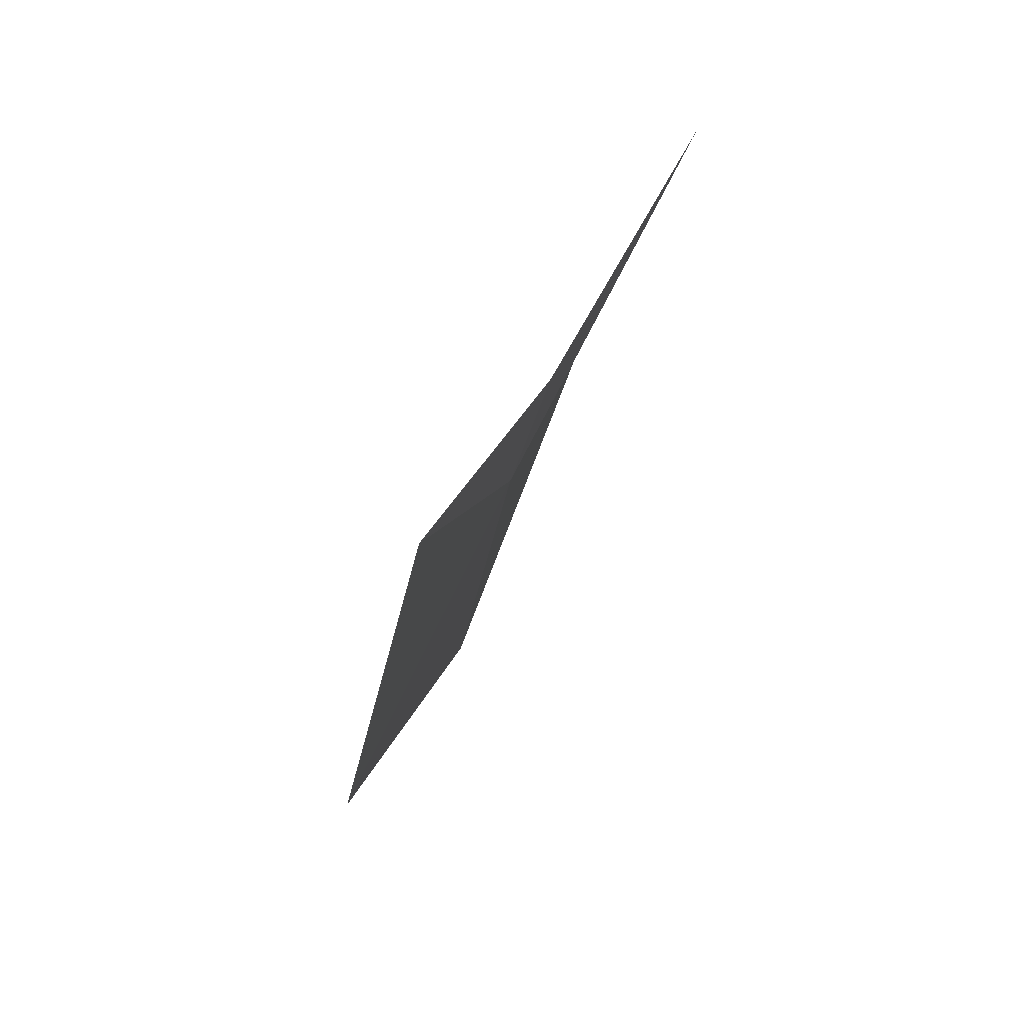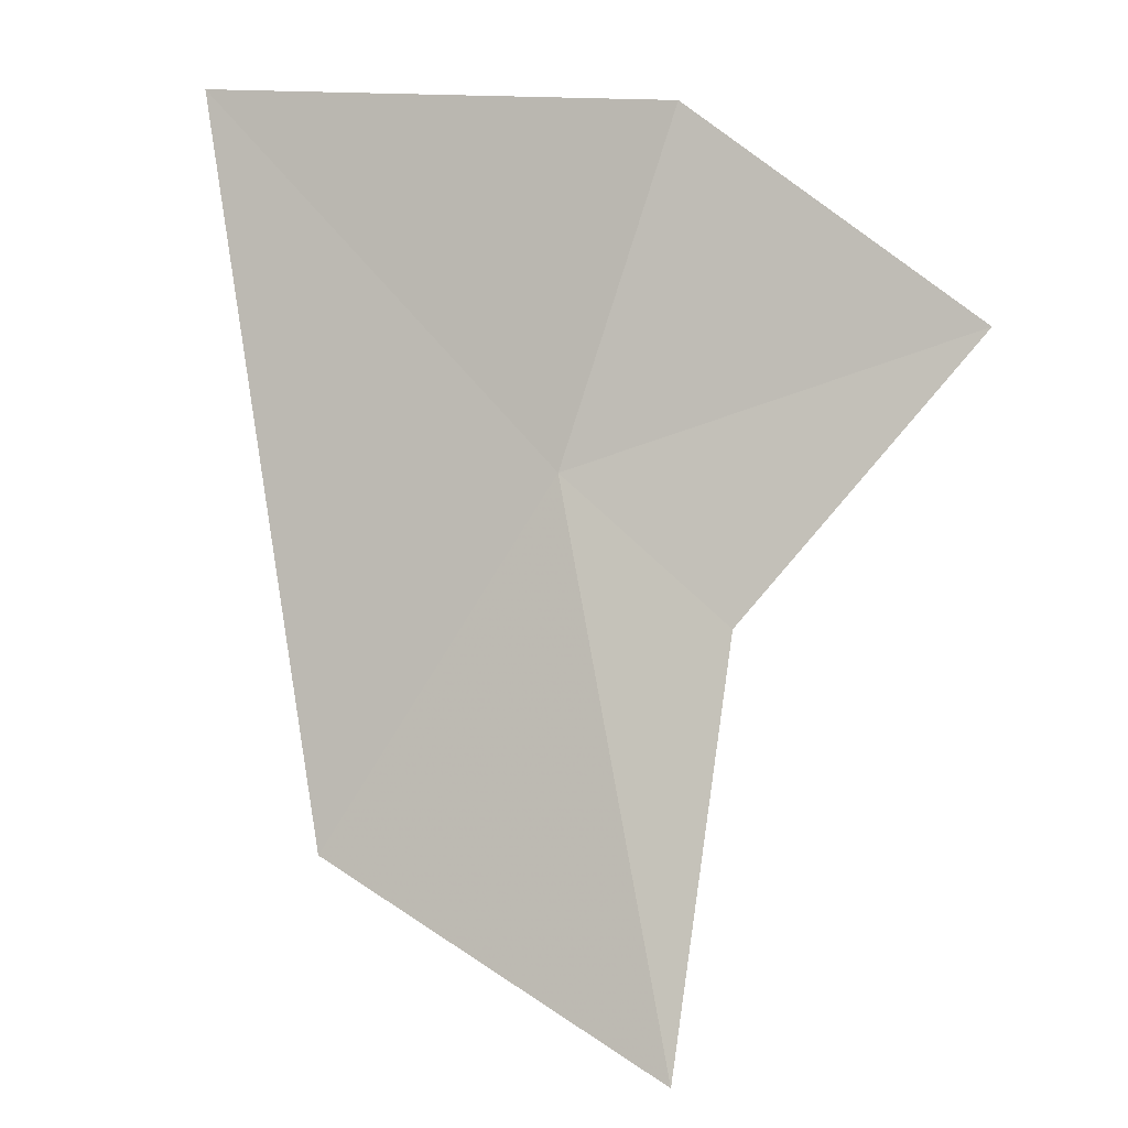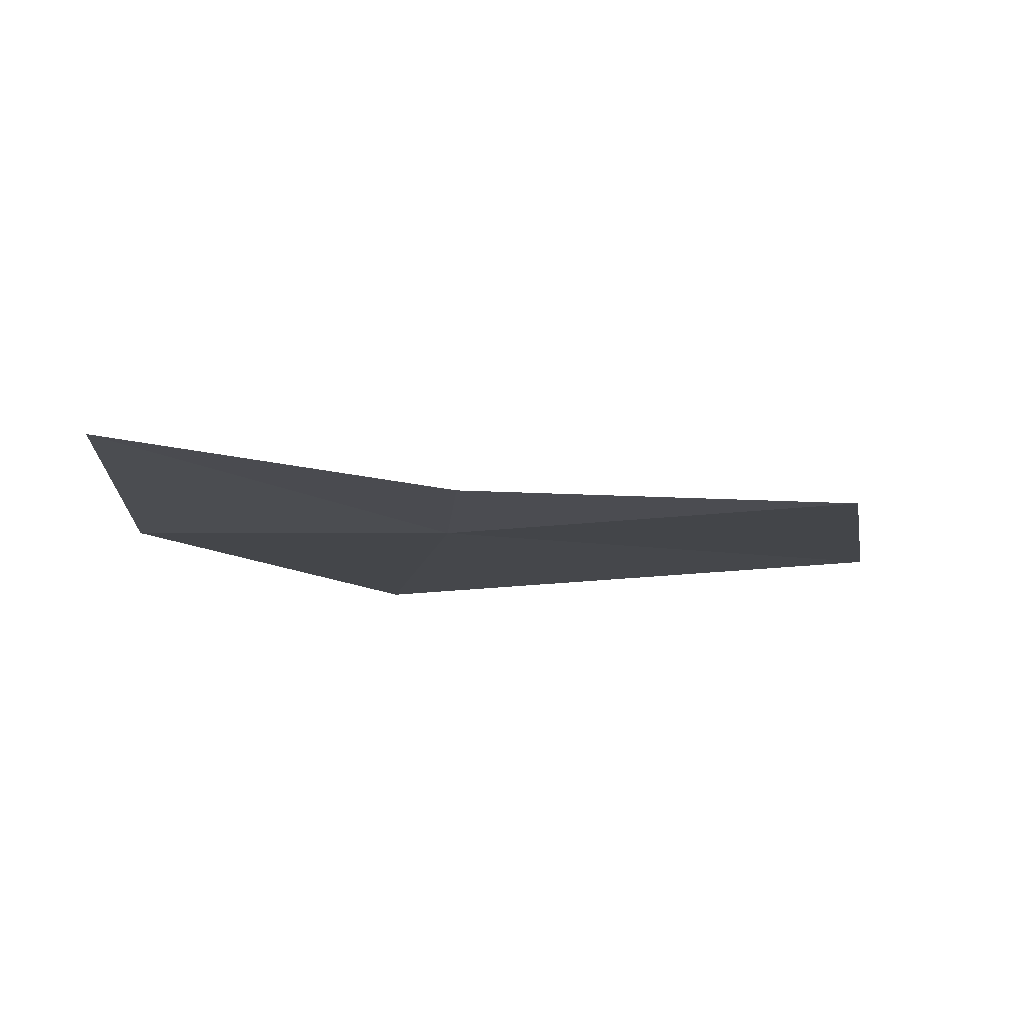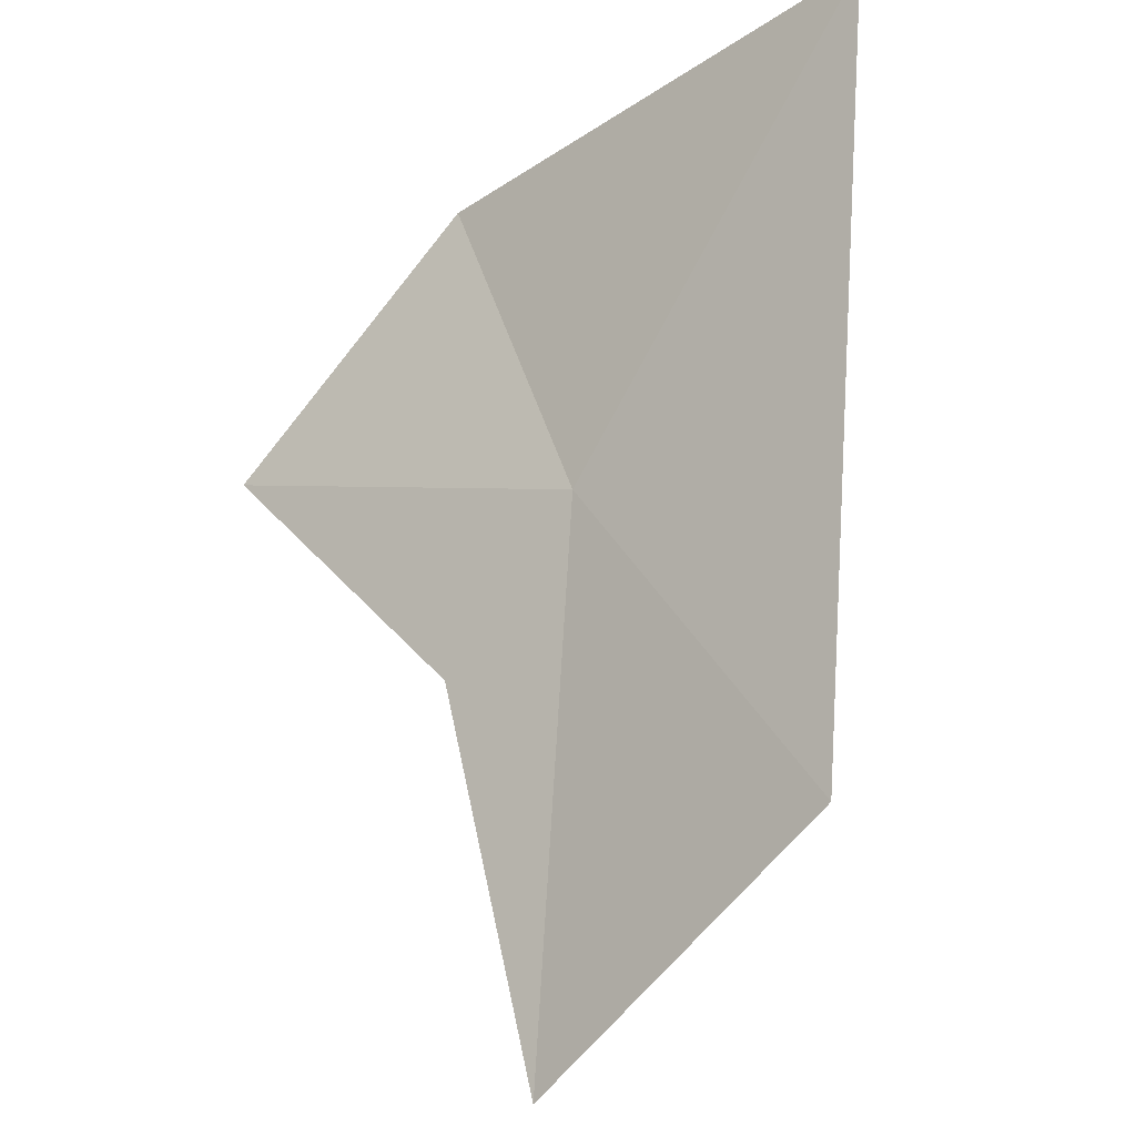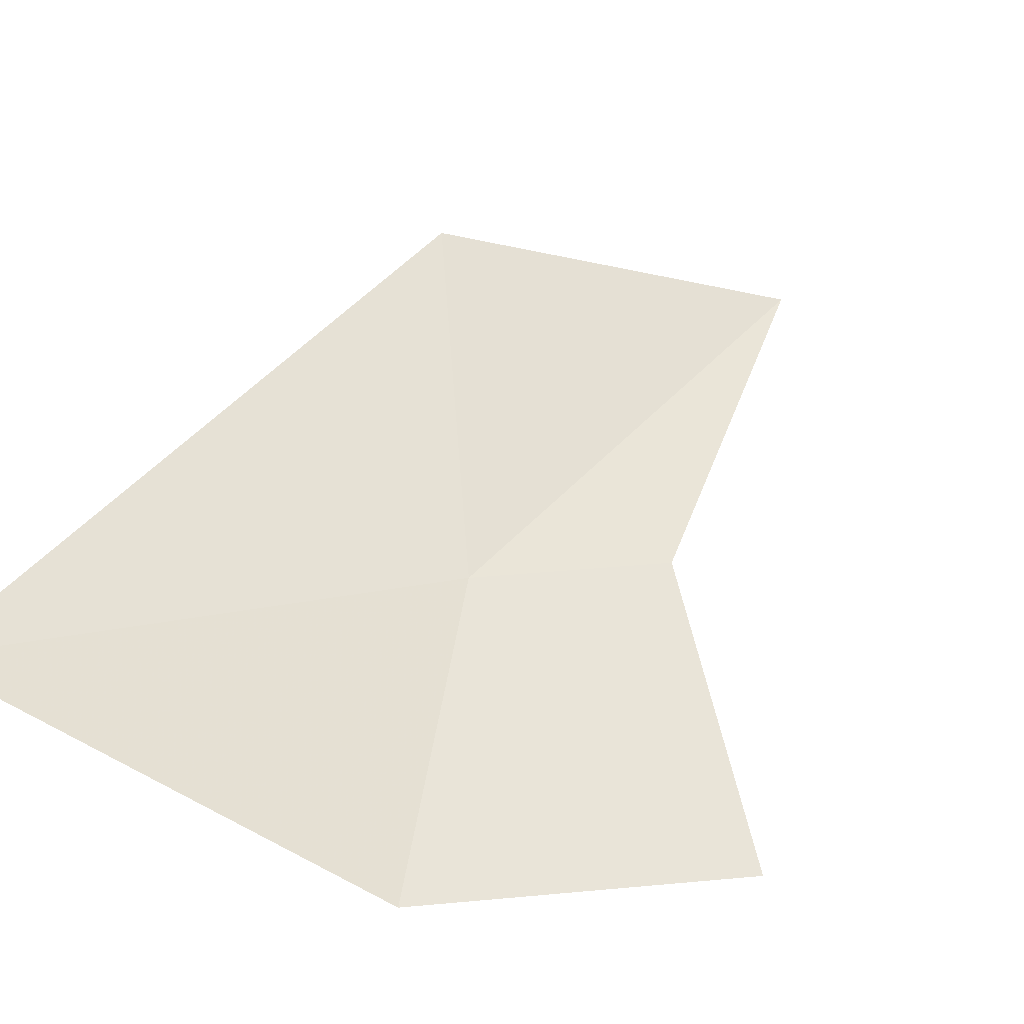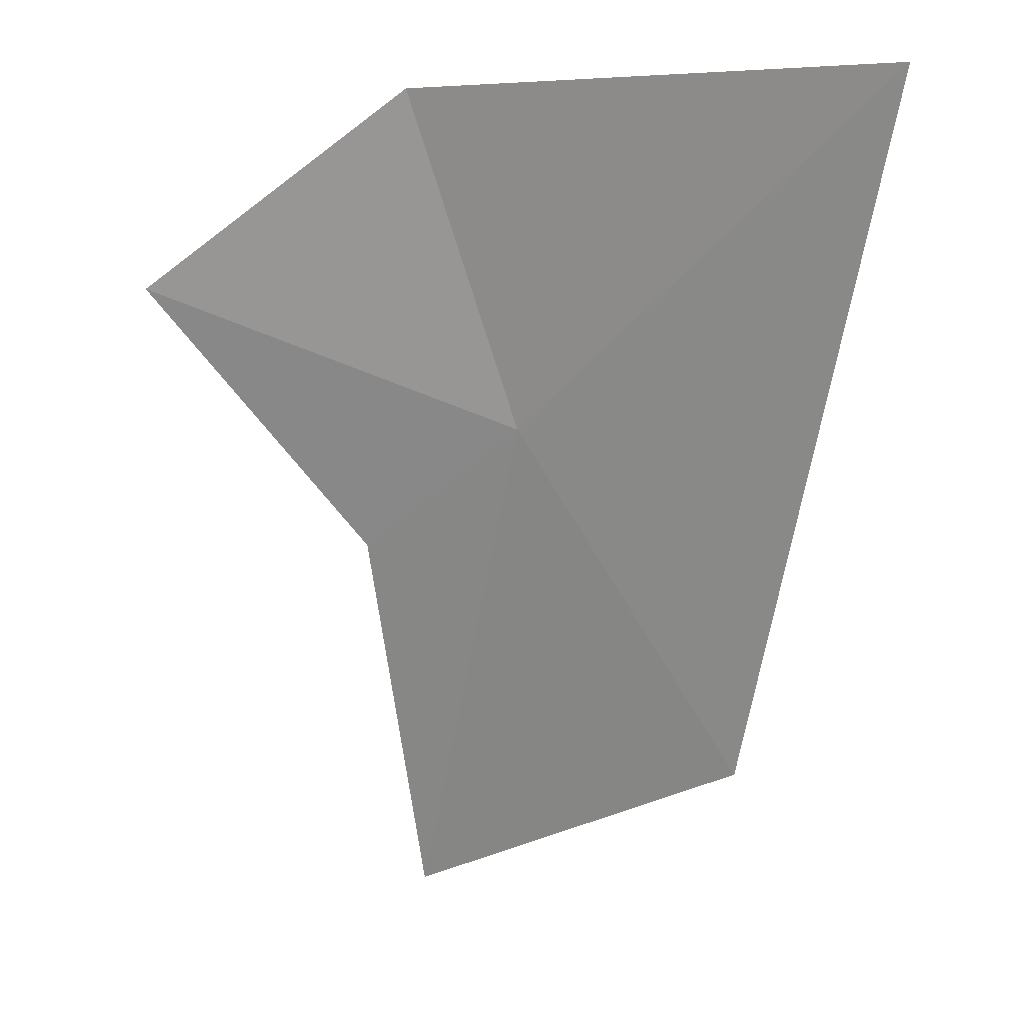
<metadata>
{"format":"obj","ext":"obj","renderer":"f3d","projection":"perspective","resolution":1024,"background":"white","views":[{"elev":-63.3,"azim":57.7,"up":"+Z"},{"elev":8.9,"azim":9.1,"up":"+Z"},{"elev":-26.7,"azim":124.1,"up":"+Y"},{"elev":-32.6,"azim":-152.4,"up":"+Z"},{"elev":66.8,"azim":27.0,"up":"+Y"},{"elev":7.8,"azim":-172.1,"up":"+Z"}]}
</metadata>
<code>
v -3.247 -2.884 28.5
v -2.809 -2.665 29.94
v -1.588 -2.955 29.09
v -2.533 -3.136 27.94
v -2.704 -3.597 26.28
v -4.856 -2.185 30
v -4.189 -3.063 26.97
f 1 4 3
f 1 5 4
f 1 2 6
f 1 7 5
f 1 6 7
f 1 3 2

</code>
